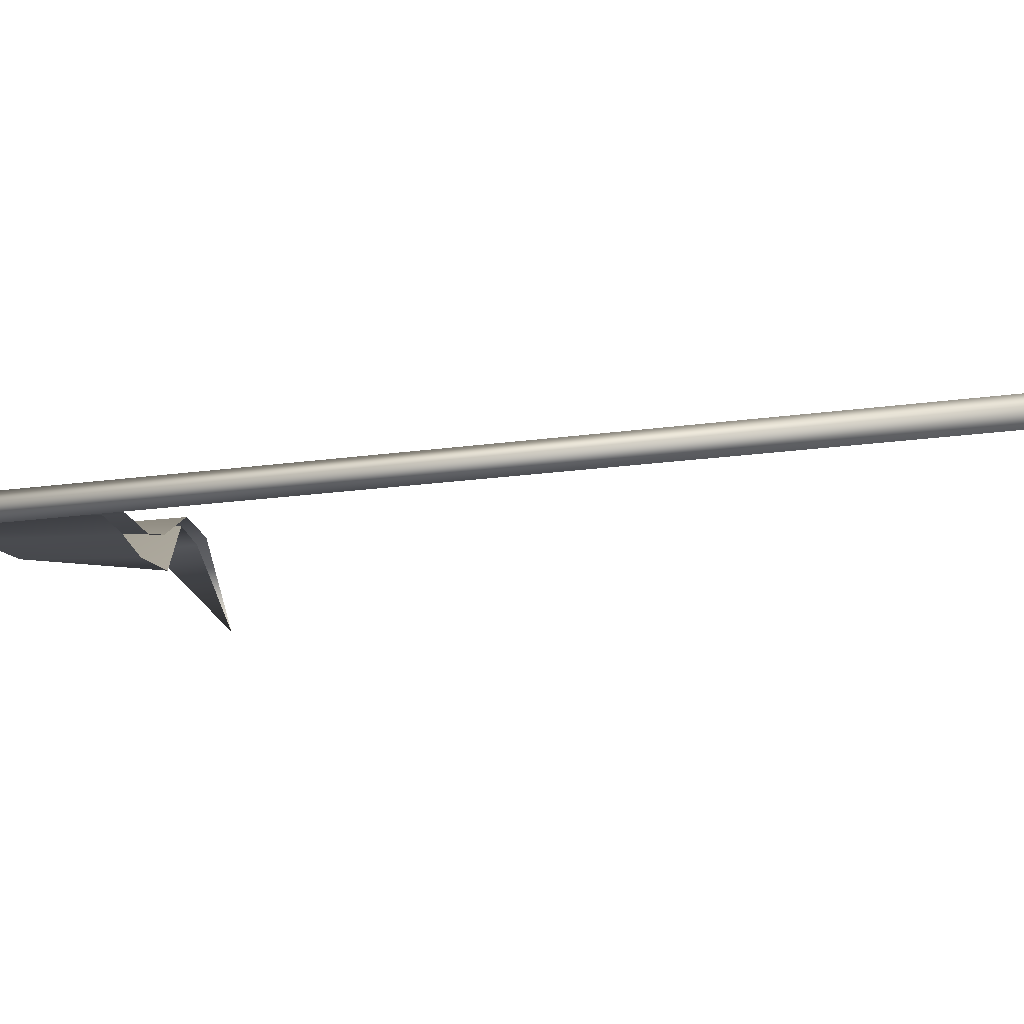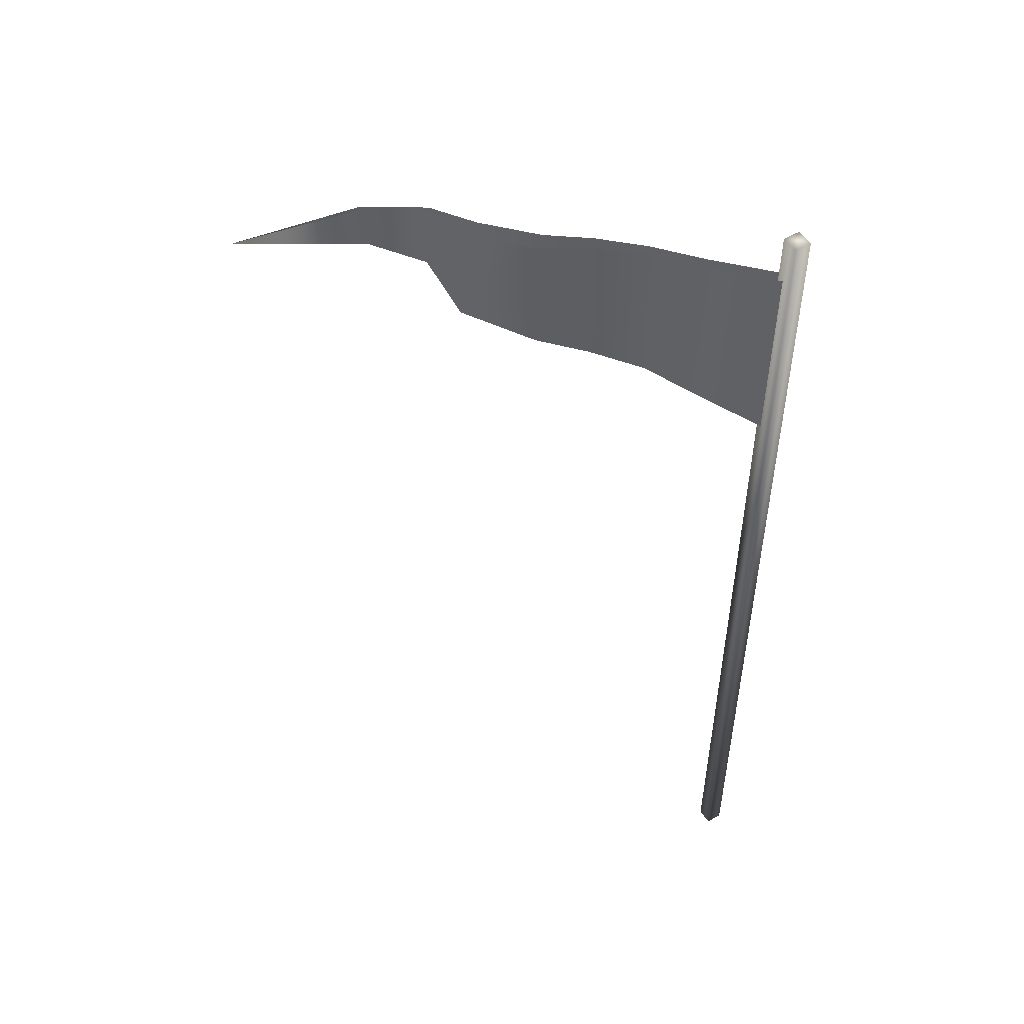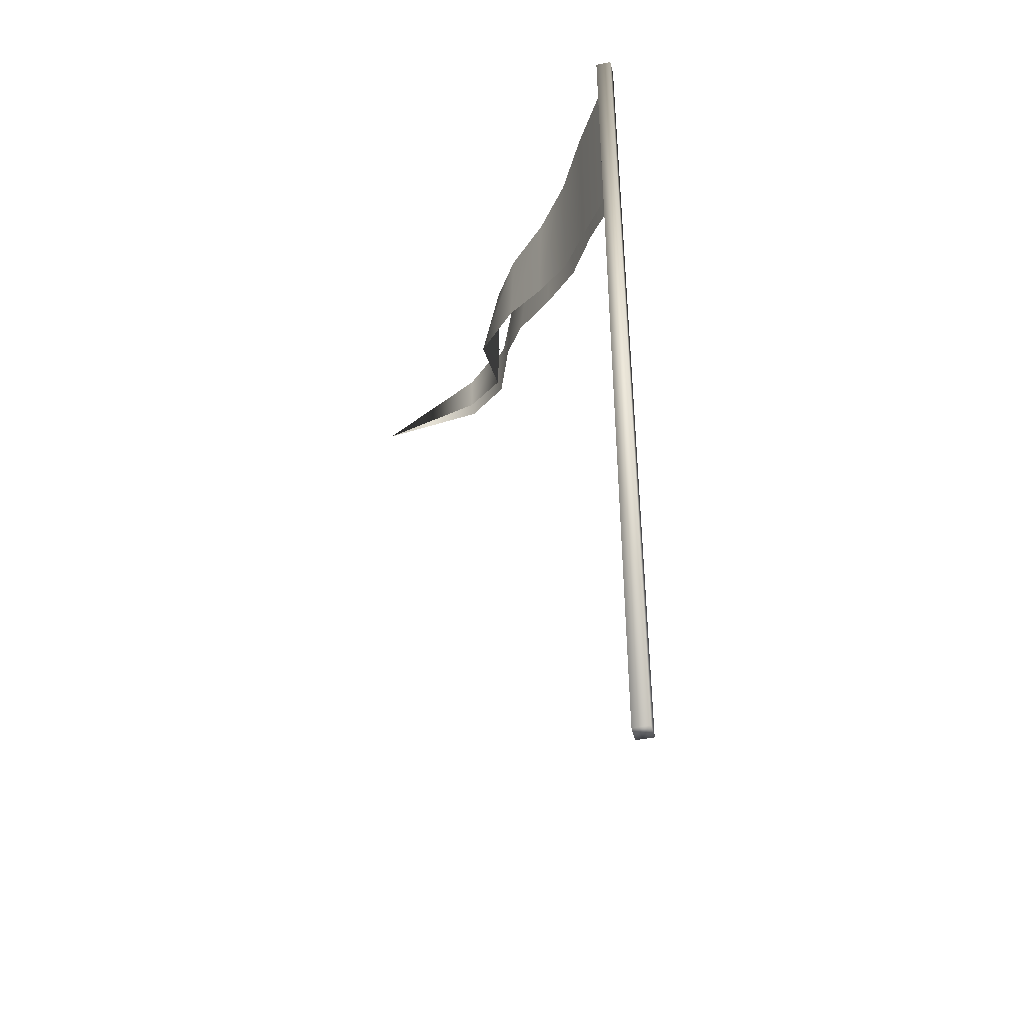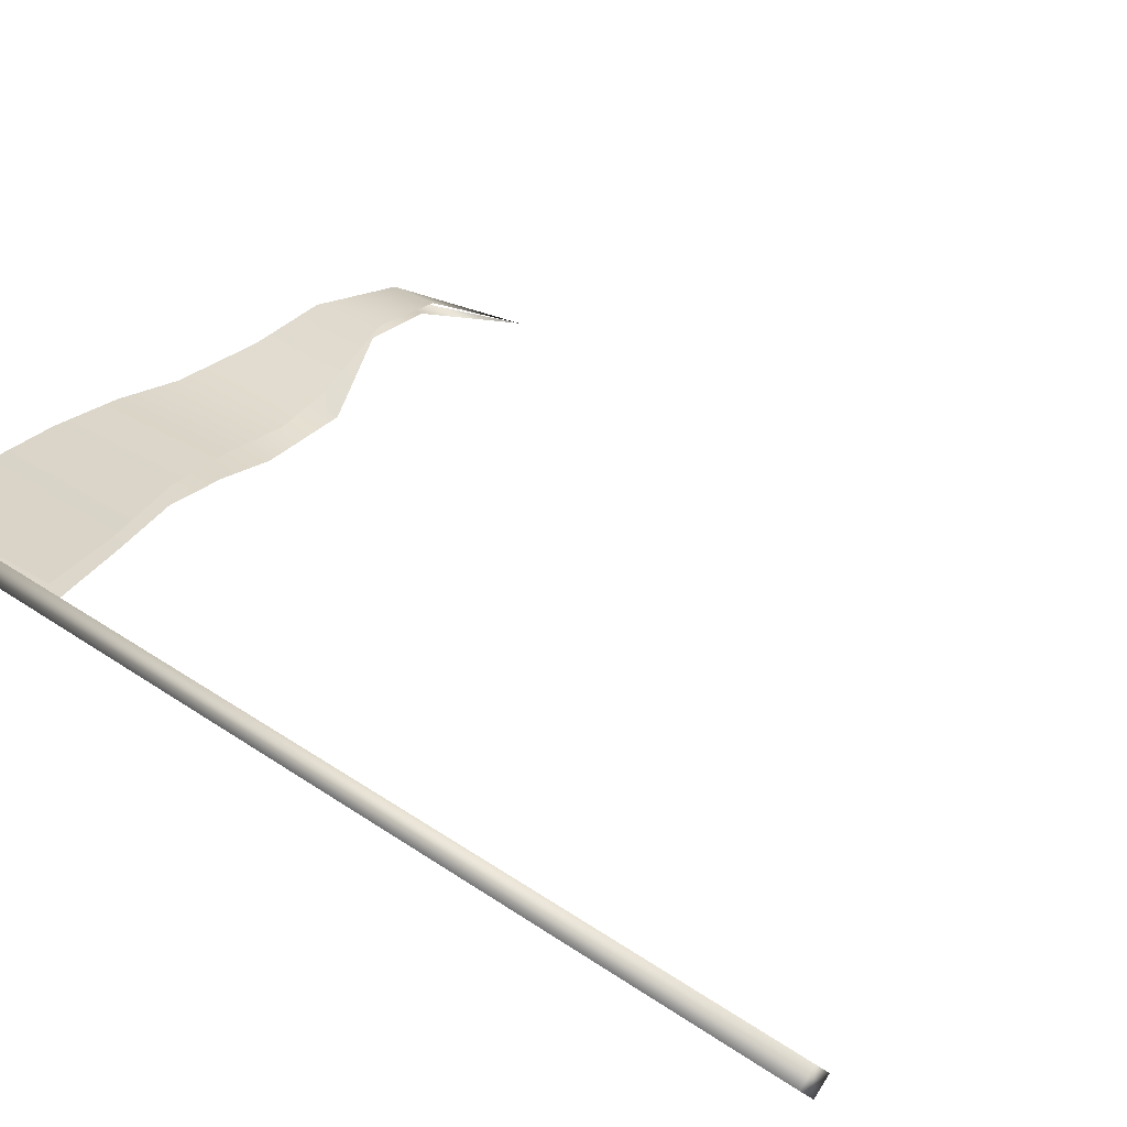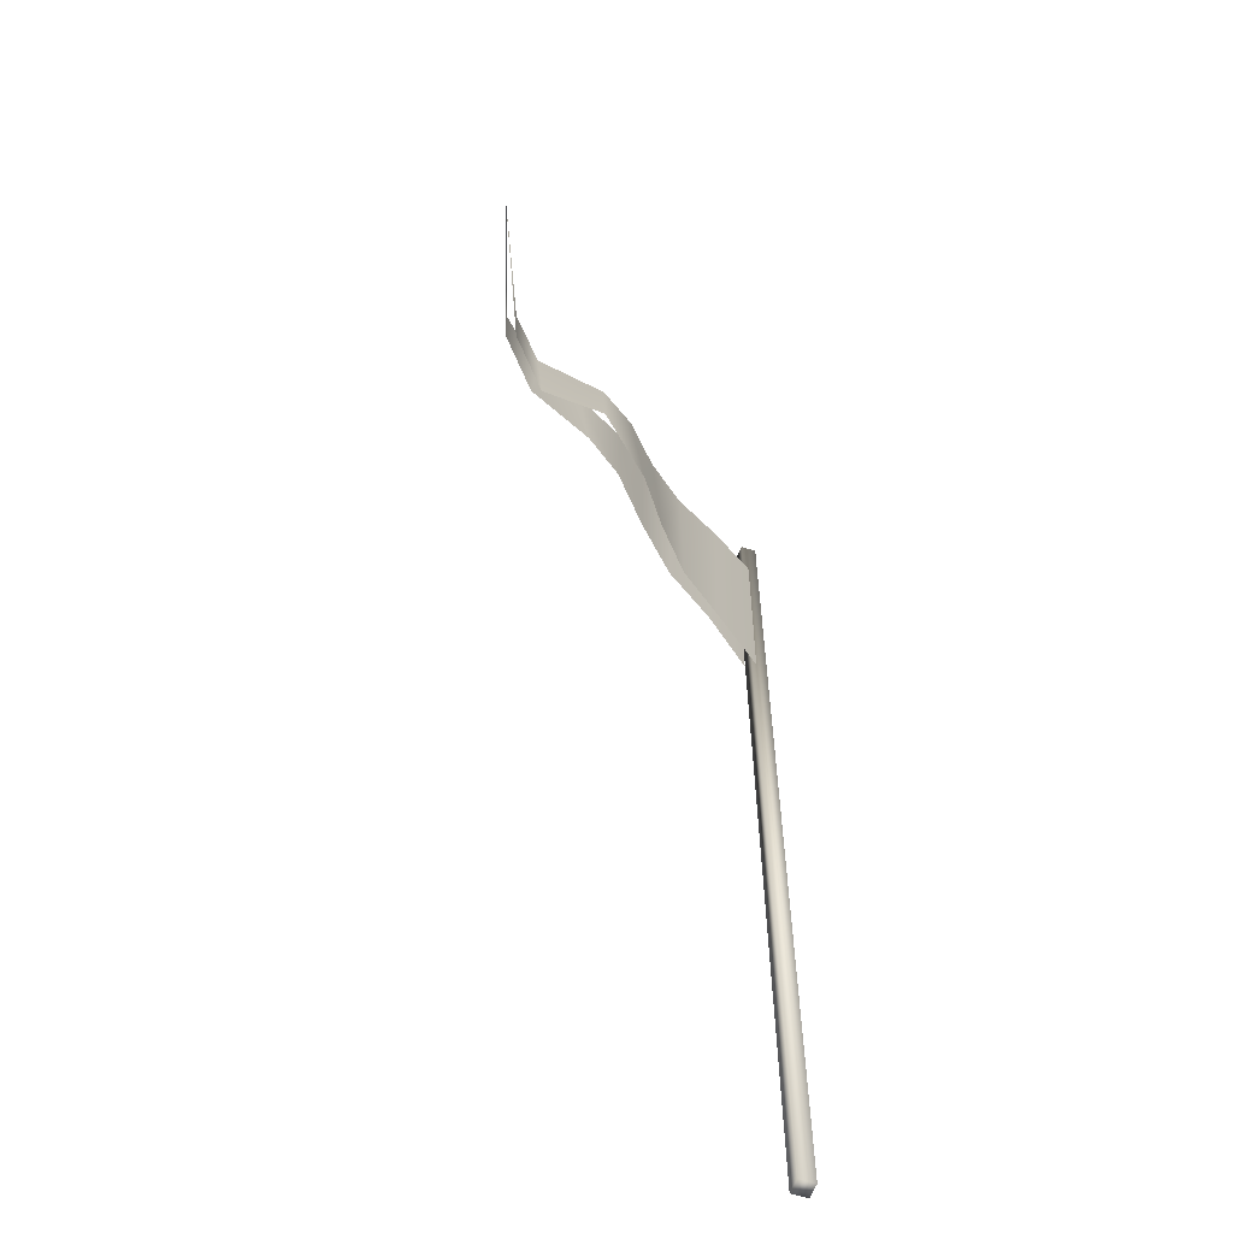
<metadata>
{"format":"obj","ext":"obj","renderer":"f3d","projection":"perspective","resolution":1024,"background":"white","views":[{"elev":-14.4,"azim":109.2,"up":"+Y"},{"elev":51.5,"azim":12.5,"up":"+Z"},{"elev":-44.4,"azim":58.0,"up":"+Z"},{"elev":27.5,"azim":137.9,"up":"+Y"},{"elev":-58.5,"azim":-64.2,"up":"+Z"}]}
</metadata>
<code>
o Plane.021_Plane.022
v -1.959 0.08788 2.916
v -0.4871 0.1206 3.178
v -0.04462 0.00641 3.262
v -0.2664 0.08007 2.583
v -0.0349 0.04008 2.541
v -0.2845 0.06161 3.217
v -0.8622 0.1676 3.11
v -0.7016 0.1544 2.664
v -0.6789 0.1559 3.143
v -0.4866 0.1421 2.625
v -1.294 0.2996 3.028
v -1.08 0.1897 2.732
v -1.104 0.2259 3.064
v -0.9137 0.1507 2.702
v -1.324 0.3056 2.78
v -1.544 0.2996 2.983
v -1.55 0.2982 2.82
v -0.4699 0.09045 2.617
v -0.03384 -0.006869 2.523
v -0.2508 0.03441 3.206
v -0.02181 -0.0115 3.242
v -0.2727 0.04418 2.573
v -0.8599 0.06755 2.695
v -0.6832 0.1133 3.136
v -0.6683 0.08793 2.657
v -0.4728 0.09356 3.169
v -1.303 0.2729 2.787
v -1.072 0.1334 3.076
v -1.137 0.09501 2.746
v -0.8971 0.1033 3.103
v -1.317 0.2899 3.035
v -1.522 0.2684 2.837
v -1.529 0.2705 3
f 9 2 10
f 9 10 8
f 2 6 4
f 2 4 10
f 6 3 5
f 6 5 4
f 7 9 8
f 7 8 14
f 13 7 14
f 13 14 12
f 11 13 12
f 11 12 15
f 16 11 15
f 16 15 17
f 1 16 17
f 25 18 26
f 25 26 24
f 18 22 20
f 18 20 26
f 22 19 21
f 22 21 20
f 23 25 24
f 23 24 30
f 29 23 30
f 29 30 28
f 27 29 28
f 27 28 31
f 32 27 31
f 32 31 33
f 1 32 33
o Cylinder
v -0.004117 0.04972 -0.1867
v -0.004117 0.04972 3.41
v 0.03896 0.006647 -0.1867
v 0.03896 0.006647 3.41
v -0.004117 -0.03643 -0.1867
v -0.004117 -0.03643 3.41
v -0.04719 0.006647 -0.1867
v -0.04719 0.006647 3.41
f 34 35 37
f 34 37 36
f 36 37 39
f 36 39 38
f 37 35 41
f 37 41 39
f 35 34 40
f 35 40 41
f 38 39 41
f 38 41 40
f 34 36 38
f 34 38 40

</code>
